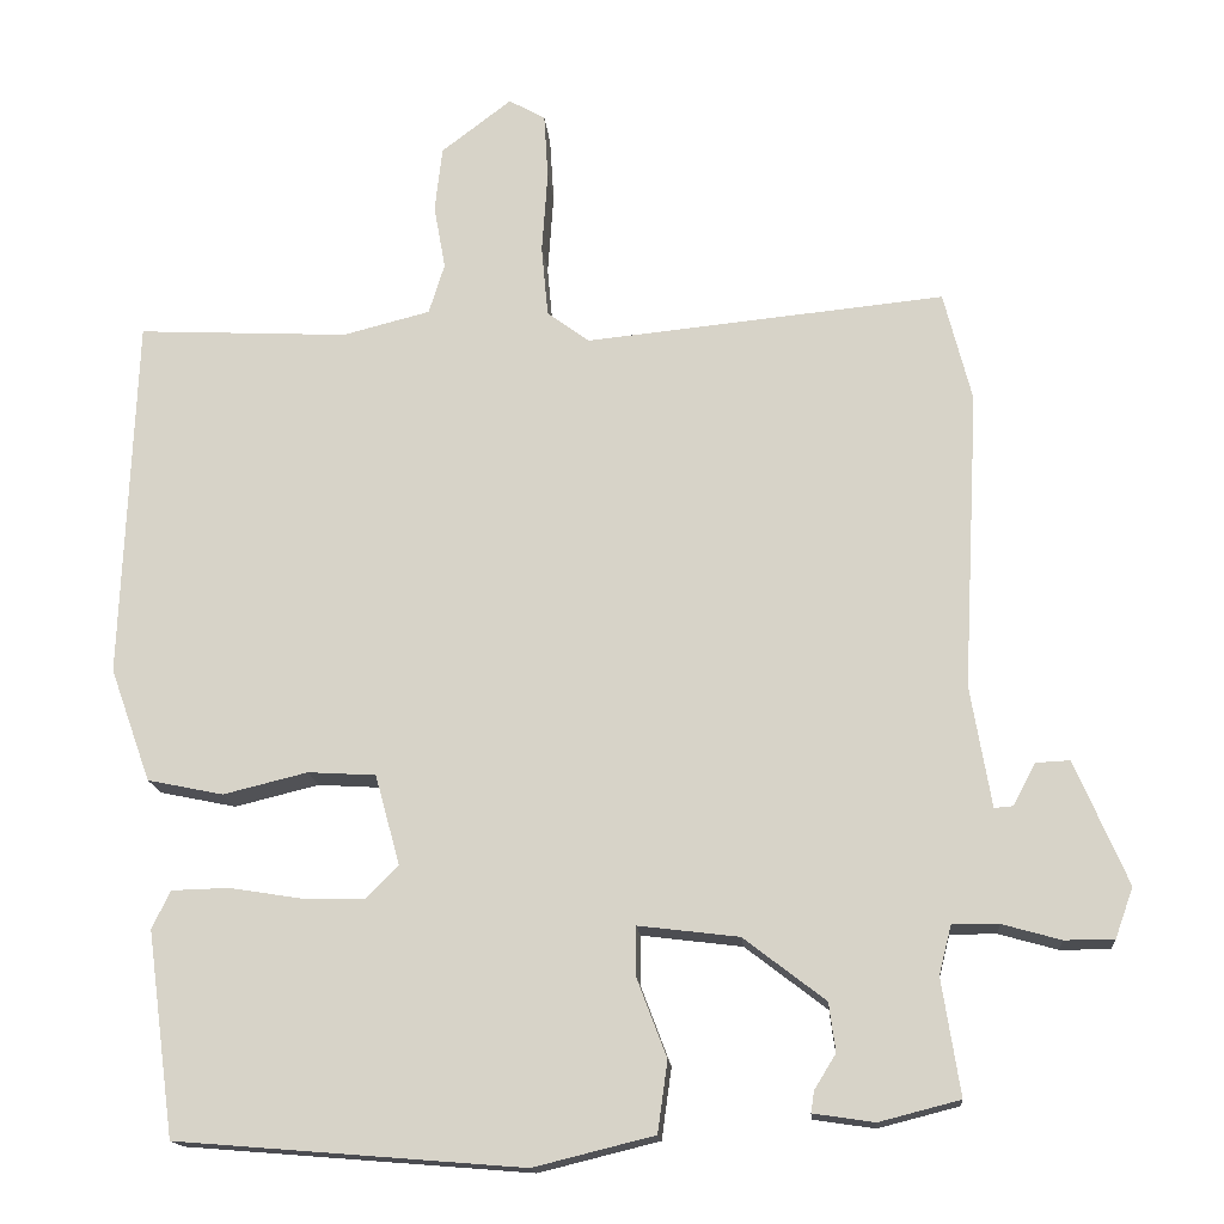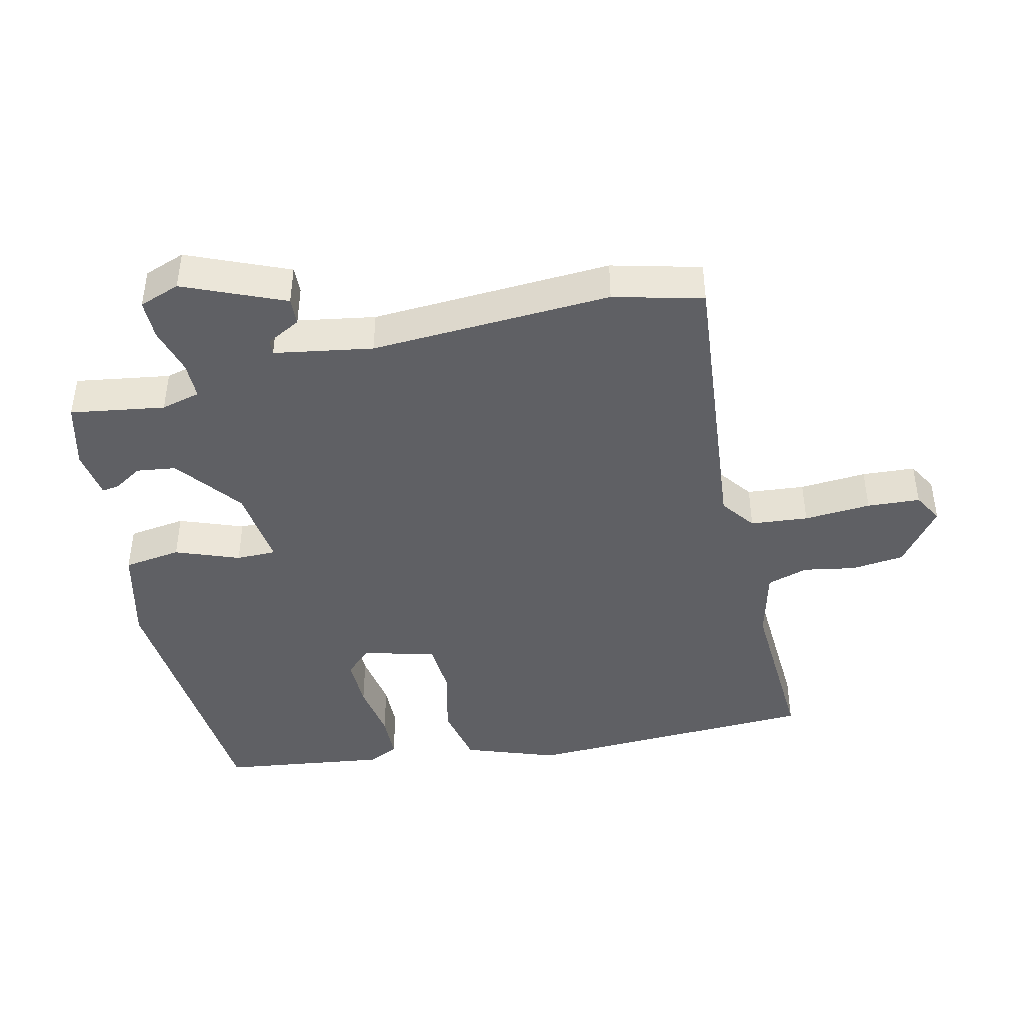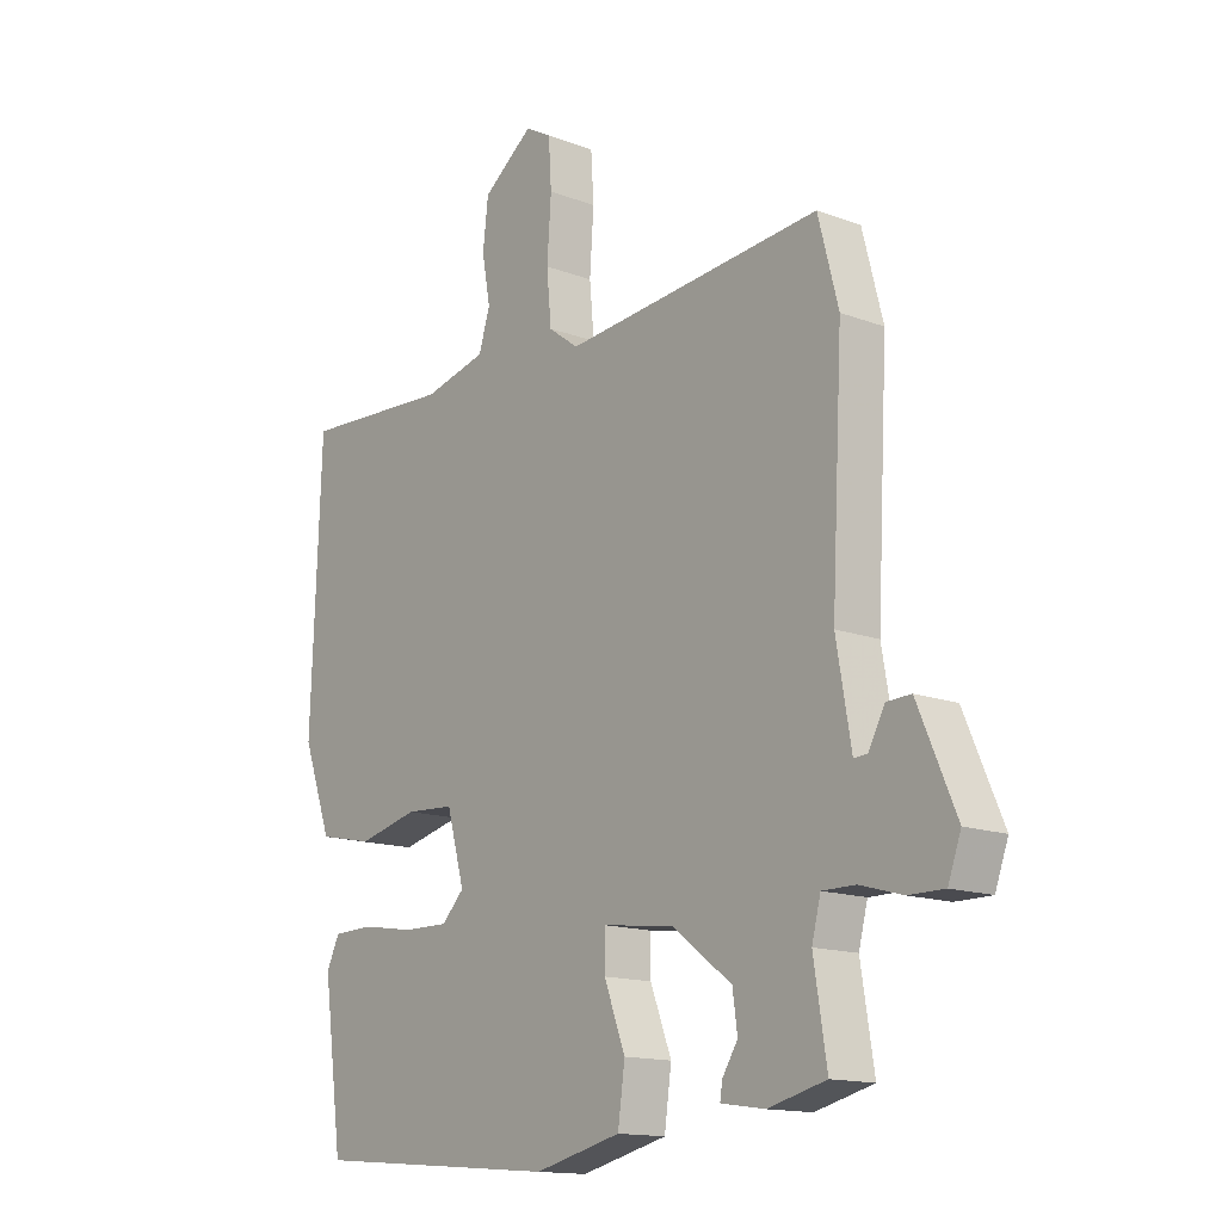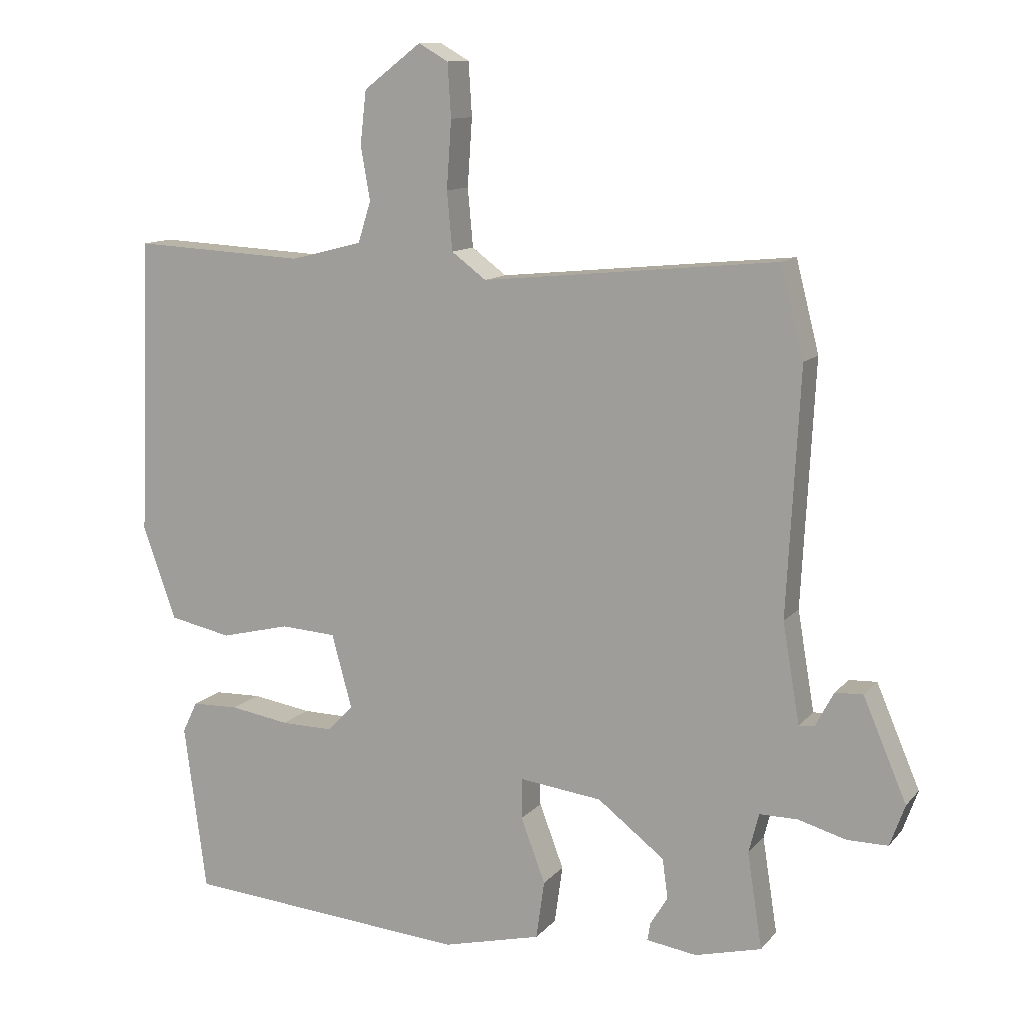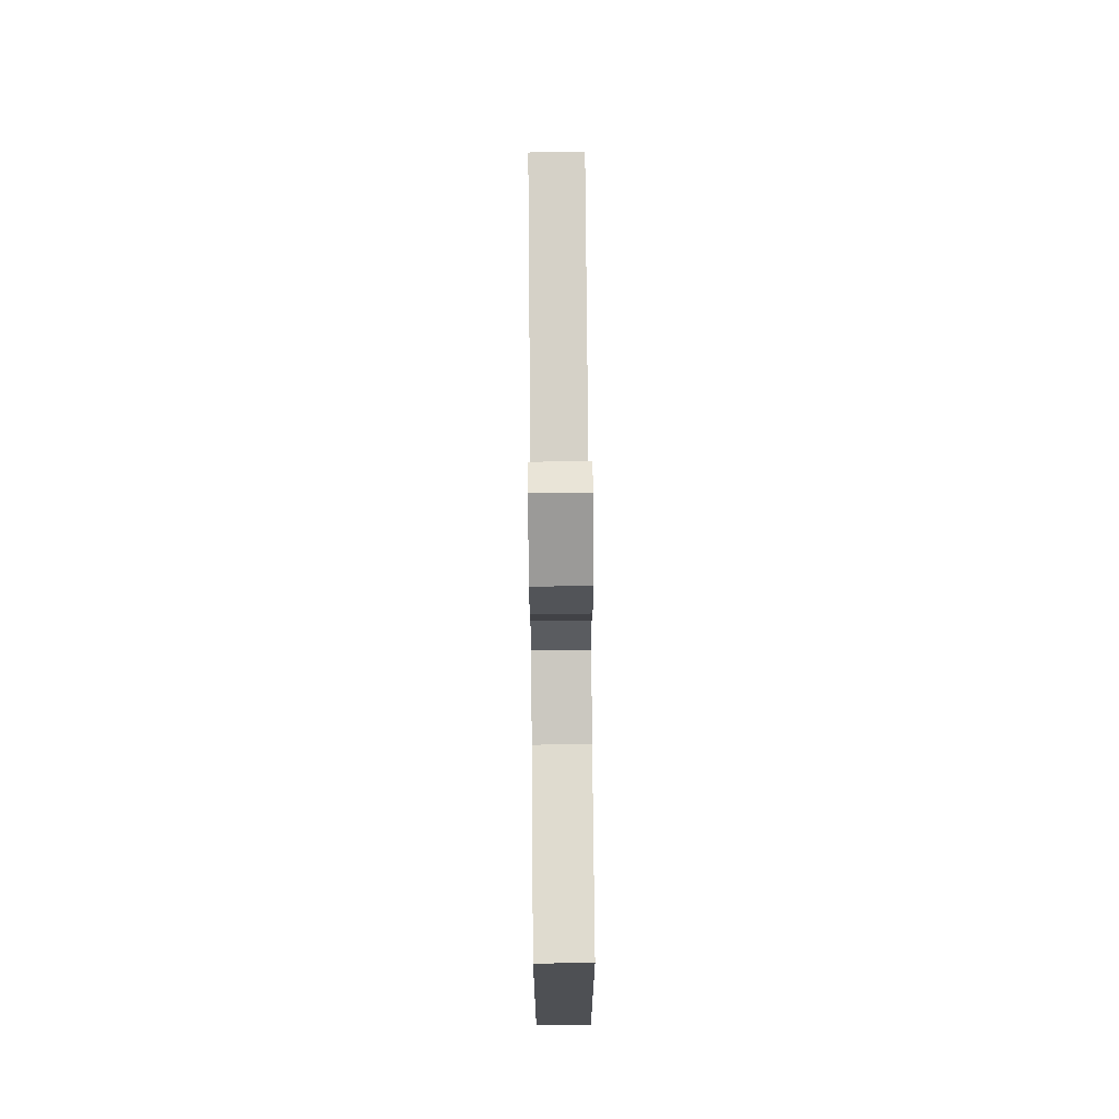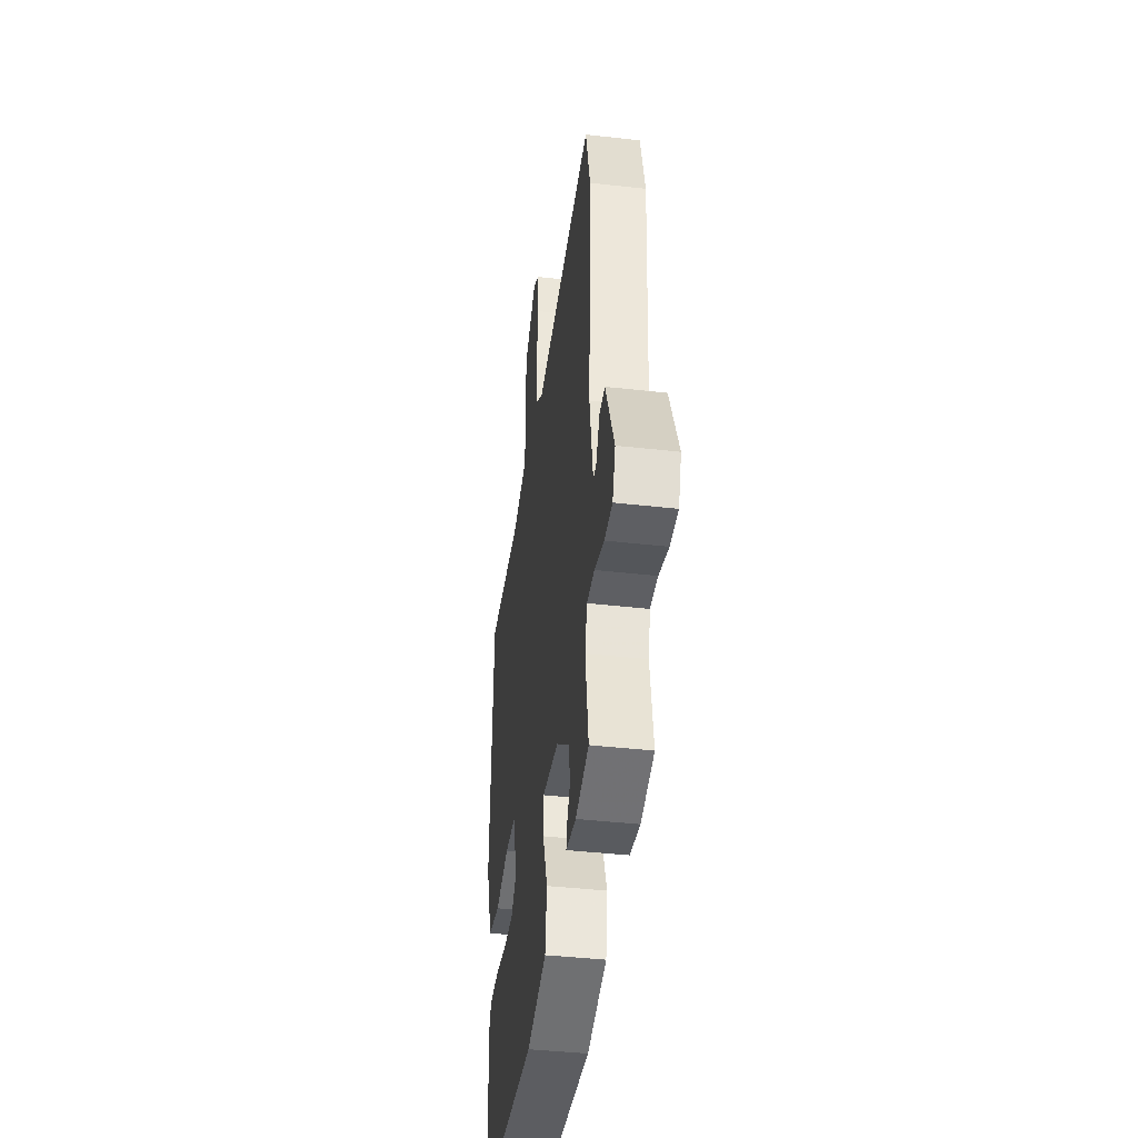
<metadata>
{"format":"obj","ext":"obj","renderer":"f3d","projection":"perspective","resolution":1024,"background":"white","views":[{"elev":-15.9,"azim":-175.1,"up":"+Z"},{"elev":-43.4,"azim":-76.9,"up":"+Y"},{"elev":-14.5,"azim":-129.5,"up":"+Z"},{"elev":11.6,"azim":-156.2,"up":"+Z"},{"elev":73.2,"azim":89.5,"up":"+Z"},{"elev":-41.0,"azim":-97.9,"up":"+Z"}]}
</metadata>
<code>
v -0.529 0.07 0.386
v -0.495 0.07 0.519
v -0.06 0.07 0.476
v -0.009 0.07 0.514
v -0.001 0.07 0.6
v -0.008 0.07 0.7
v -0.003 0.07 0.779
v 0.041 0.07 0.804
v 0.126 0.07 0.739
v 0.135 0.07 0.66
v 0.121 0.07 0.582
v 0.14 0.07 0.521
v 0.246 0.07 0.494
v 0.501 0.07 0.507
v 0.518 0.07 0.068
v 0.469 0.07 -0.069
v 0.377 0.07 -0.088
v 0.275 0.07 -0.063
v 0.193 0.07 -0.068
v 0.163 0.07 -0.177
v 0.201 0.07 -0.216
v 0.278 0.07 -0.215
v 0.366 0.07 -0.201
v 0.435 0.07 -0.203
v 0.457 0.07 -0.249
v 0.424 0.07 -0.496
v 0.005 0.07 -0.53
v -0.141 0.07 -0.494
v -0.153 0.07 -0.408
v -0.117 0.07 -0.313
v -0.117 0.07 -0.253
v -0.239 0.07 -0.268
v -0.338 0.07 -0.344
v -0.346 0.07 -0.403
v -0.32 0.07 -0.445
v -0.316 0.07 -0.471
v -0.39 0.07 -0.482
v -0.488 0.07 -0.457
v -0.466 0.07 -0.316
v -0.481 0.07 -0.257
v -0.537 0.07 -0.257
v -0.608 0.07 -0.277
v -0.668 0.07 -0.277
v -0.69 0.07 -0.216
v -0.626 0.07 -0.066
v -0.585 0.07 -0.068
v -0.558 0.07 -0.119
v -0.535 0.07 -0.121
v -0.51 0.07 0.026
v -0.529 0 0.386
v -0.495 0 0.519
v -0.06 0 0.476
v -0.009 0 0.514
v -0.001 0 0.6
v -0.008 0 0.7
v -0.003 0 0.779
v 0.041 0 0.804
v 0.126 0 0.739
v 0.135 0 0.66
v 0.121 0 0.582
v 0.14 0 0.521
v 0.246 0 0.494
v 0.501 0 0.507
v 0.518 0 0.068
v 0.469 0 -0.069
v 0.377 0 -0.088
v 0.275 0 -0.063
v 0.193 0 -0.068
v 0.163 0 -0.177
v 0.201 0 -0.216
v 0.278 0 -0.215
v 0.366 0 -0.201
v 0.435 0 -0.203
v 0.457 0 -0.249
v 0.424 0 -0.496
v 0.005 0 -0.53
v -0.141 0 -0.494
v -0.153 0 -0.408
v -0.117 0 -0.313
v -0.117 0 -0.253
v -0.239 0 -0.268
v -0.338 0 -0.344
v -0.346 0 -0.403
v -0.32 0 -0.445
v -0.316 0 -0.471
v -0.39 0 -0.482
v -0.488 0 -0.457
v -0.466 0 -0.316
v -0.481 0 -0.257
v -0.537 0 -0.257
v -0.608 0 -0.277
v -0.668 0 -0.277
v -0.69 0 -0.216
v -0.626 0 -0.066
v -0.585 0 -0.068
v -0.558 0 -0.119
v -0.535 0 -0.121
v -0.51 0 0.026
f 45 46 47
f 44 45 47
f 43 44 47
f 42 43 47
f 41 42 47
f 40 41 47 48
f 37 38 39
f 36 37 39
f 35 36 39
f 34 35 39
f 33 34 39 40
f 40 48 49
f 33 40 49
f 32 33 49
f 28 29 30
f 27 28 30
f 26 27 30
f 25 26 30
f 24 25 30
f 23 24 30
f 22 23 30
f 21 22 30 31
f 20 21 31
f 1 2 3
f 49 1 3
f 32 49 3
f 31 32 3
f 20 31 3
f 19 20 3
f 16 17 18
f 15 16 18
f 14 15 18
f 13 14 18
f 9 10 11
f 8 9 11
f 7 8 11
f 6 7 11
f 5 6 11
f 4 5 11 12
f 13 18 19
f 12 13 19
f 4 12 19
f 3 4 19
f 96 95 94
f 96 94 93
f 96 93 92
f 96 92 91
f 96 91 90
f 97 96 90 89
f 88 87 86
f 88 86 85
f 88 85 84
f 88 84 83
f 89 88 83 82
f 98 97 89
f 98 89 82
f 98 82 81
f 79 78 77
f 79 77 76
f 79 76 75
f 79 75 74
f 79 74 73
f 79 73 72
f 79 72 71
f 80 79 71 70
f 80 70 69
f 52 51 50
f 52 50 98
f 52 98 81
f 52 81 80
f 52 80 69
f 52 69 68
f 67 66 65
f 67 65 64
f 67 64 63
f 67 63 62
f 60 59 58
f 60 58 57
f 60 57 56
f 60 56 55
f 60 55 54
f 61 60 54 53
f 68 67 62
f 68 62 61
f 68 61 53
f 68 53 52
f 1 50 51 2
f 2 51 52 3
f 3 52 53 4
f 4 53 54 5
f 5 54 55 6
f 6 55 56 7
f 7 56 57 8
f 8 57 58 9
f 9 58 59 10
f 10 59 60 11
f 11 60 61 12
f 12 61 62 13
f 13 62 63 14
f 14 63 64 15
f 15 64 65 16
f 16 65 66 17
f 17 66 67 18
f 18 67 68 19
f 19 68 69 20
f 20 69 70 21
f 21 70 71 22
f 22 71 72 23
f 23 72 73 24
f 24 73 74 25
f 25 74 75 26
f 26 75 76 27
f 27 76 77 28
f 28 77 78 29
f 29 78 79 30
f 30 79 80 31
f 31 80 81 32
f 32 81 82 33
f 33 82 83 34
f 34 83 84 35
f 35 84 85 36
f 36 85 86 37
f 37 86 87 38
f 38 87 88 39
f 39 88 89 40
f 40 89 90 41
f 41 90 91 42
f 42 91 92 43
f 43 92 93 44
f 44 93 94 45
f 45 94 95 46
f 46 95 96 47
f 47 96 97 48
f 48 97 98 49
f 49 98 50 1

</code>
